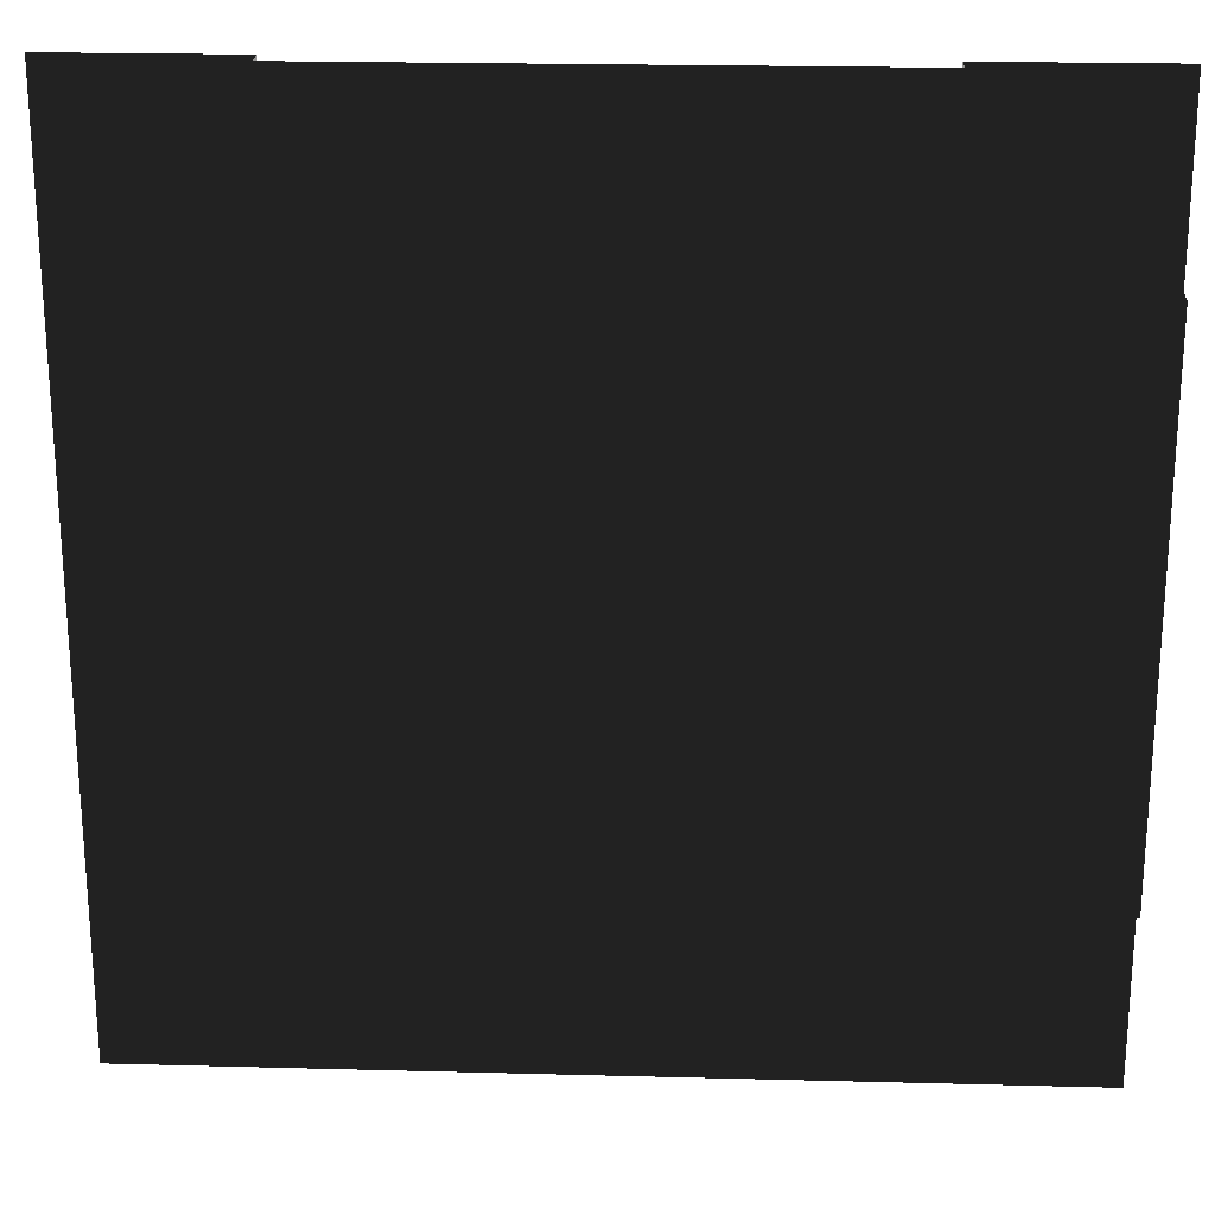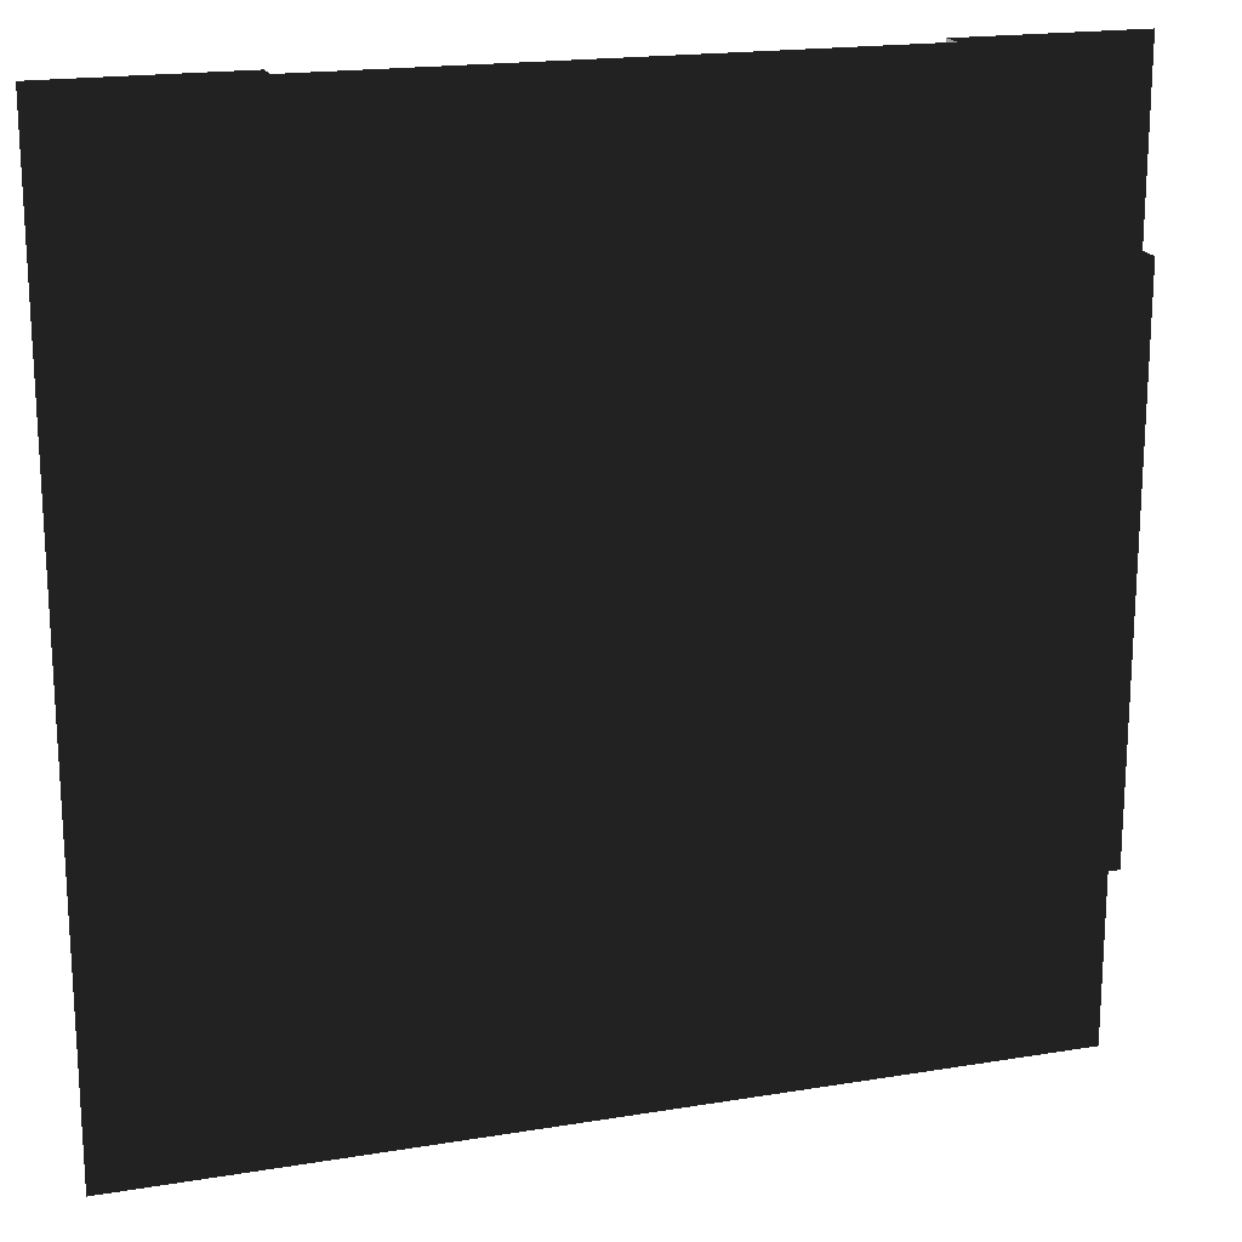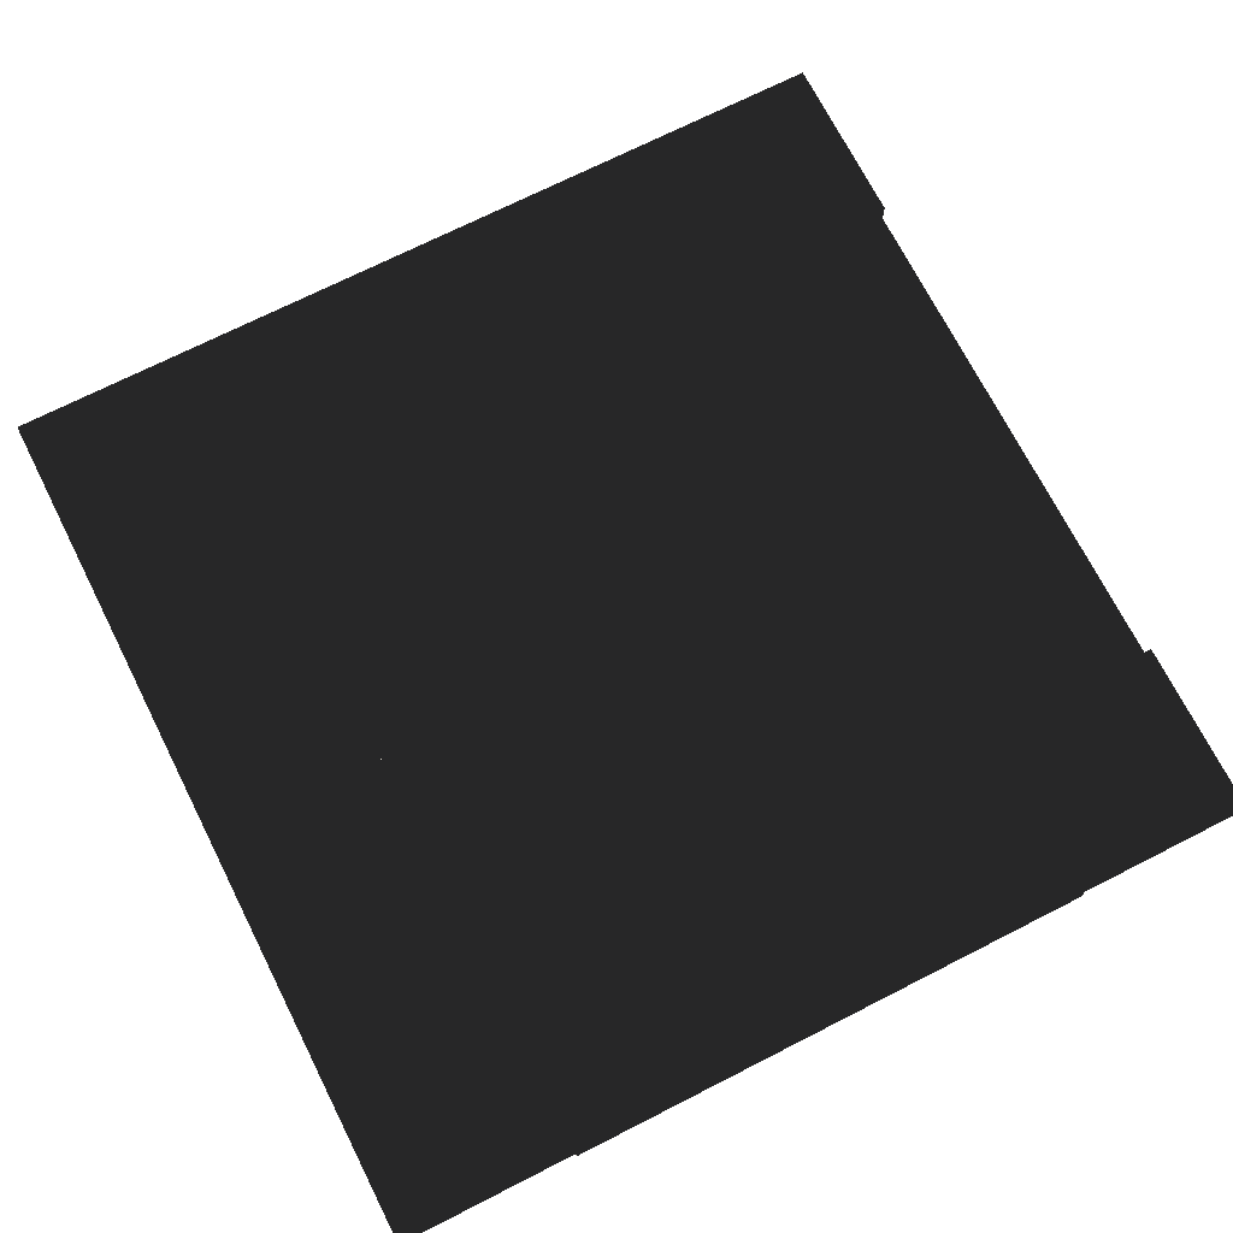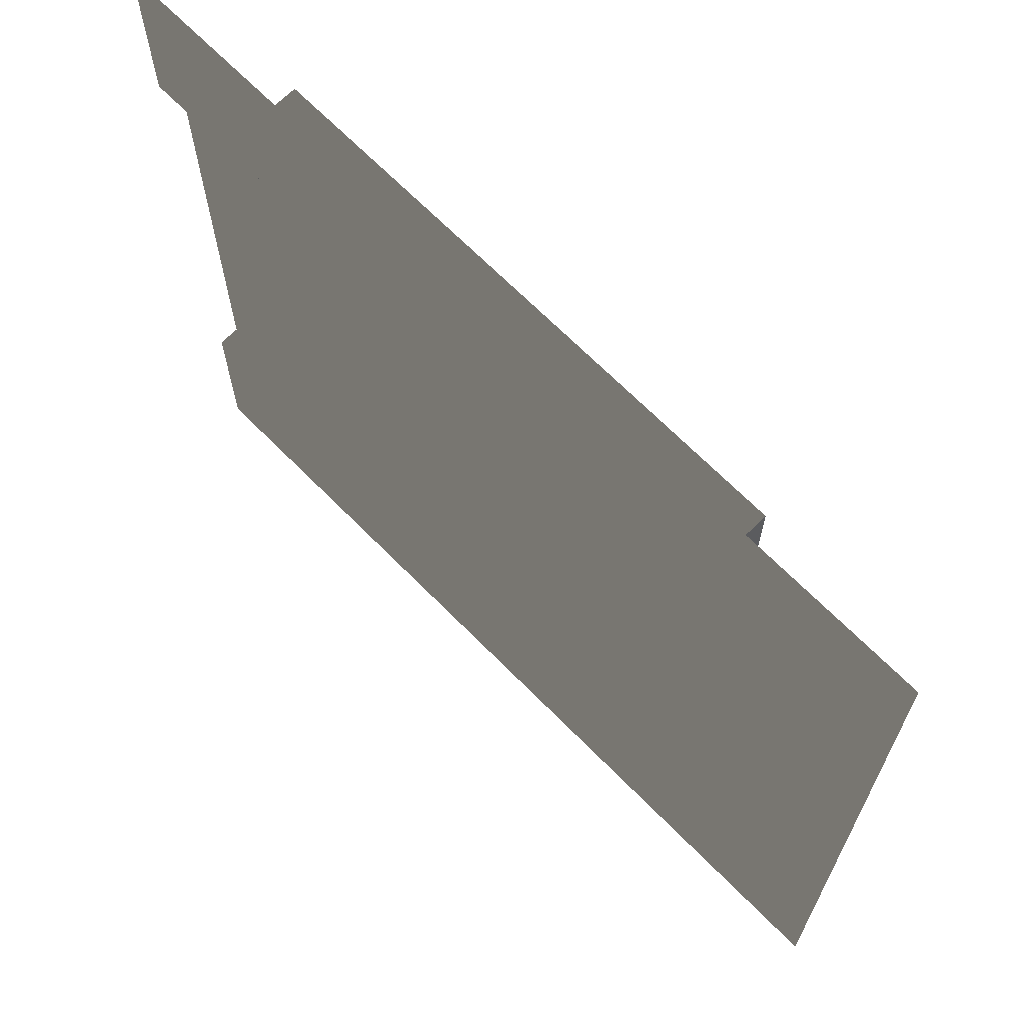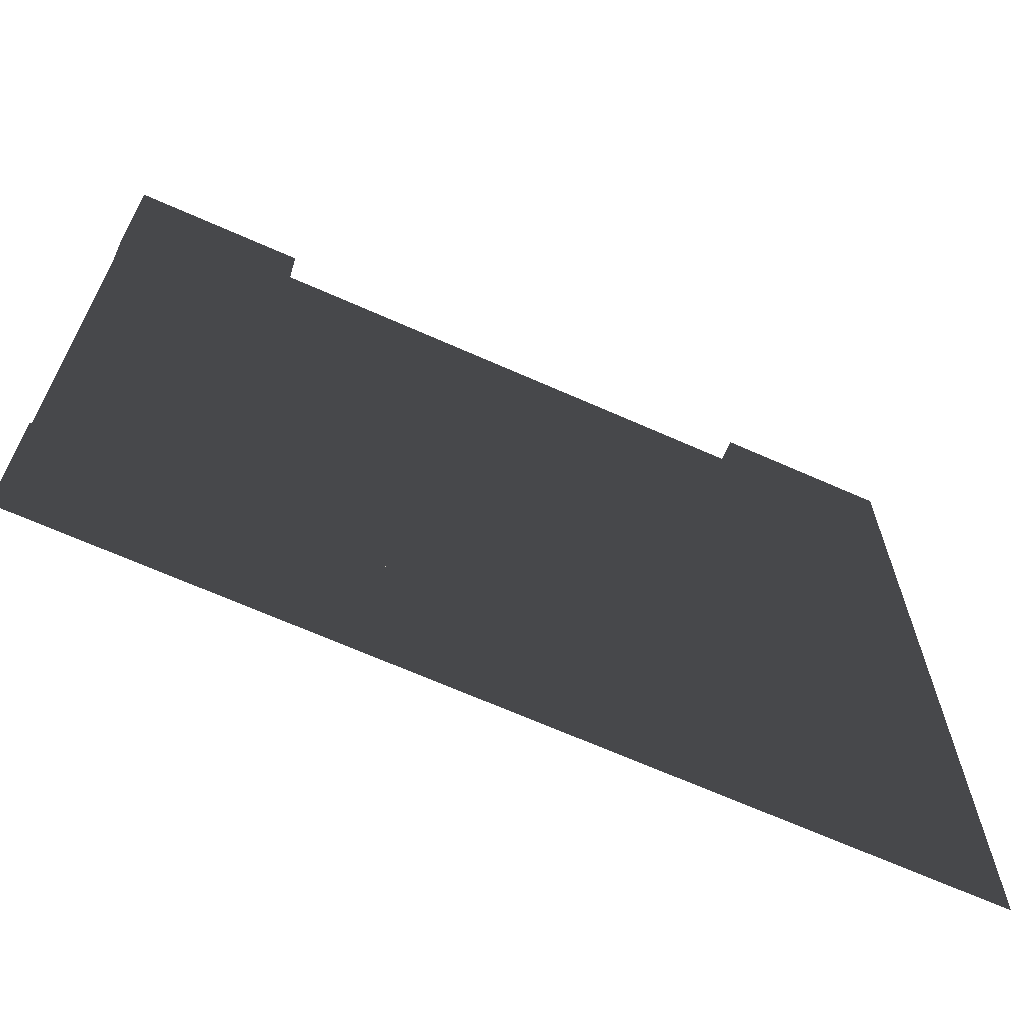
<metadata>
{"format":"obj","ext":"obj","renderer":"f3d","projection":"perspective","resolution":1024,"background":"white","views":[{"elev":22.5,"azim":2.6,"up":"+Z"},{"elev":18.8,"azim":-17.4,"up":"+Z"},{"elev":71.5,"azim":-26.9,"up":"+Y"},{"elev":68.1,"azim":-134.6,"up":"+Z"},{"elev":-67.5,"azim":156.0,"up":"+Z"}]}
</metadata>
<code>
v 10 0 -10
v 6 0 10
v 6 -0.5 10
v -6 -0.5 10
v -6 0 10
v -10 0 10
v 10 0 10
v 6 0 6
v 6 -0.5 6
v -6 -0.5 -6
v -6 0 -6
v -10 0 -10
v 10 0 6
v 10 -0.5 6
v 10 -0.5 -6
v 10 0 -6
f 2 8 7
f 8 13 7
f 2 3 9 8
f 9 14 13 8
f 4 5 11 10
f 11 16 15 10
f 5 6 12 11
f 12 1 16 11
f 3 4 10 9
f 10 15 14 9

</code>
